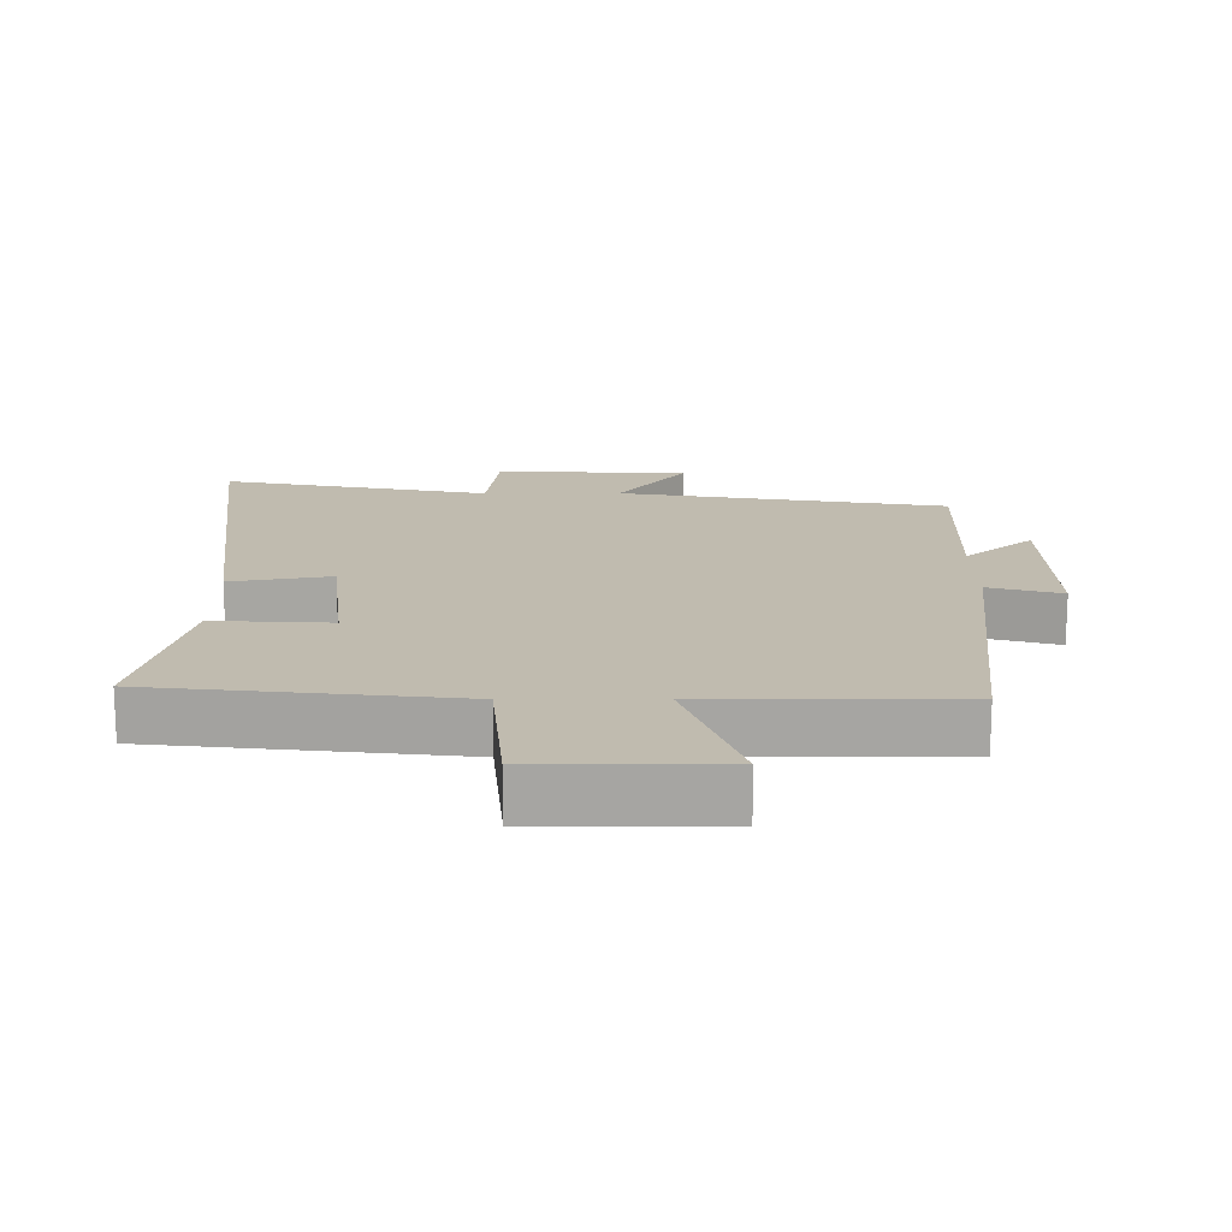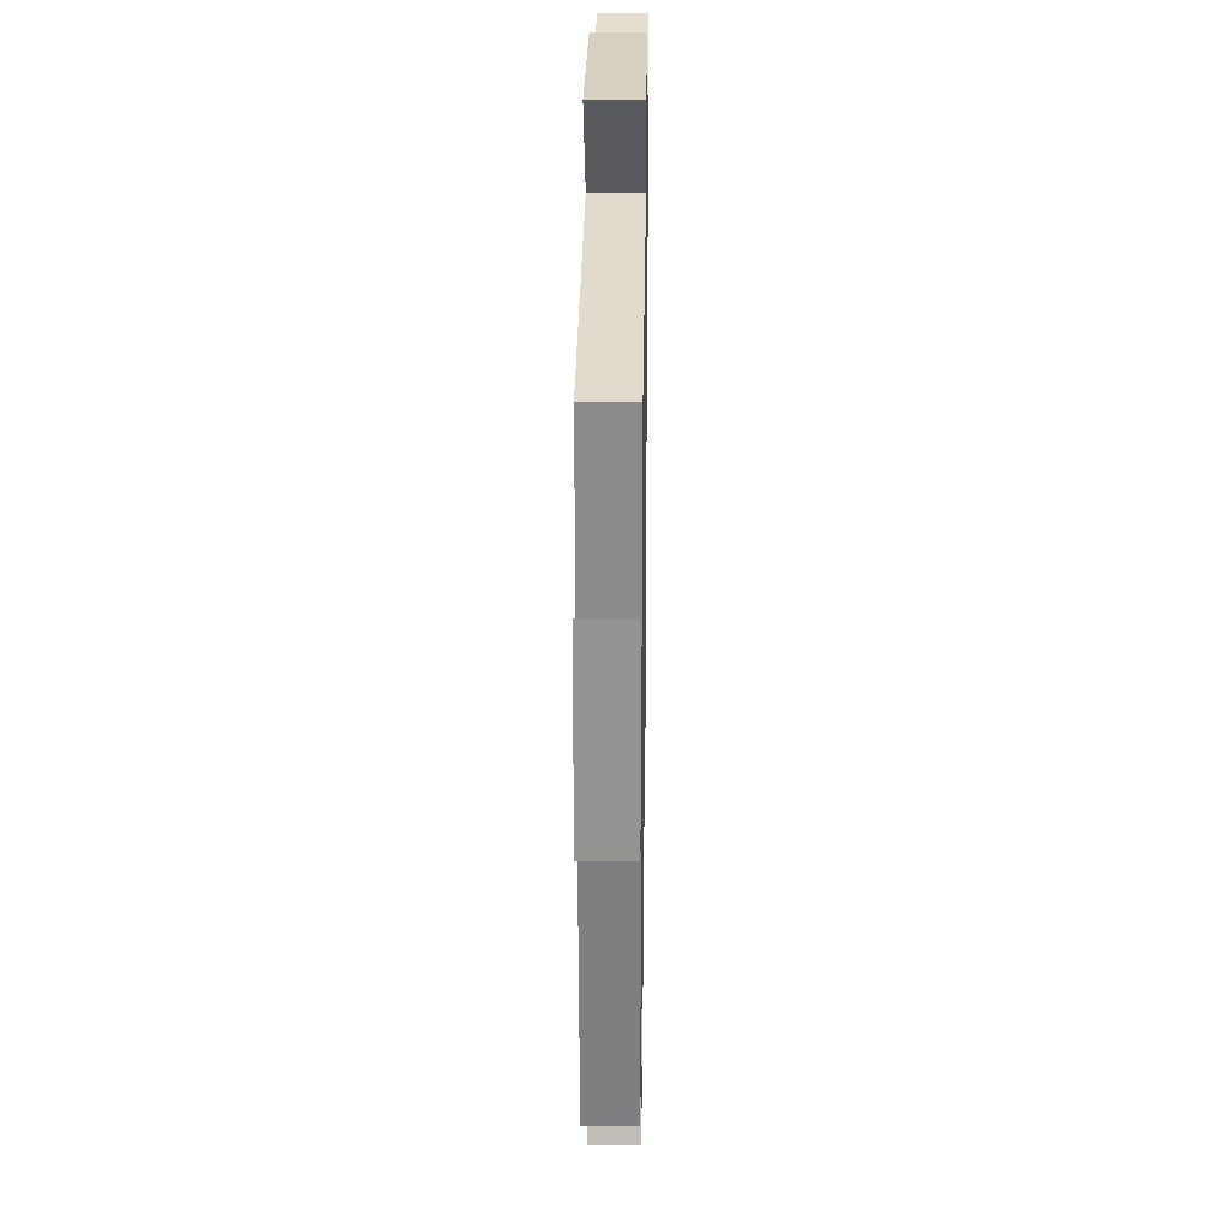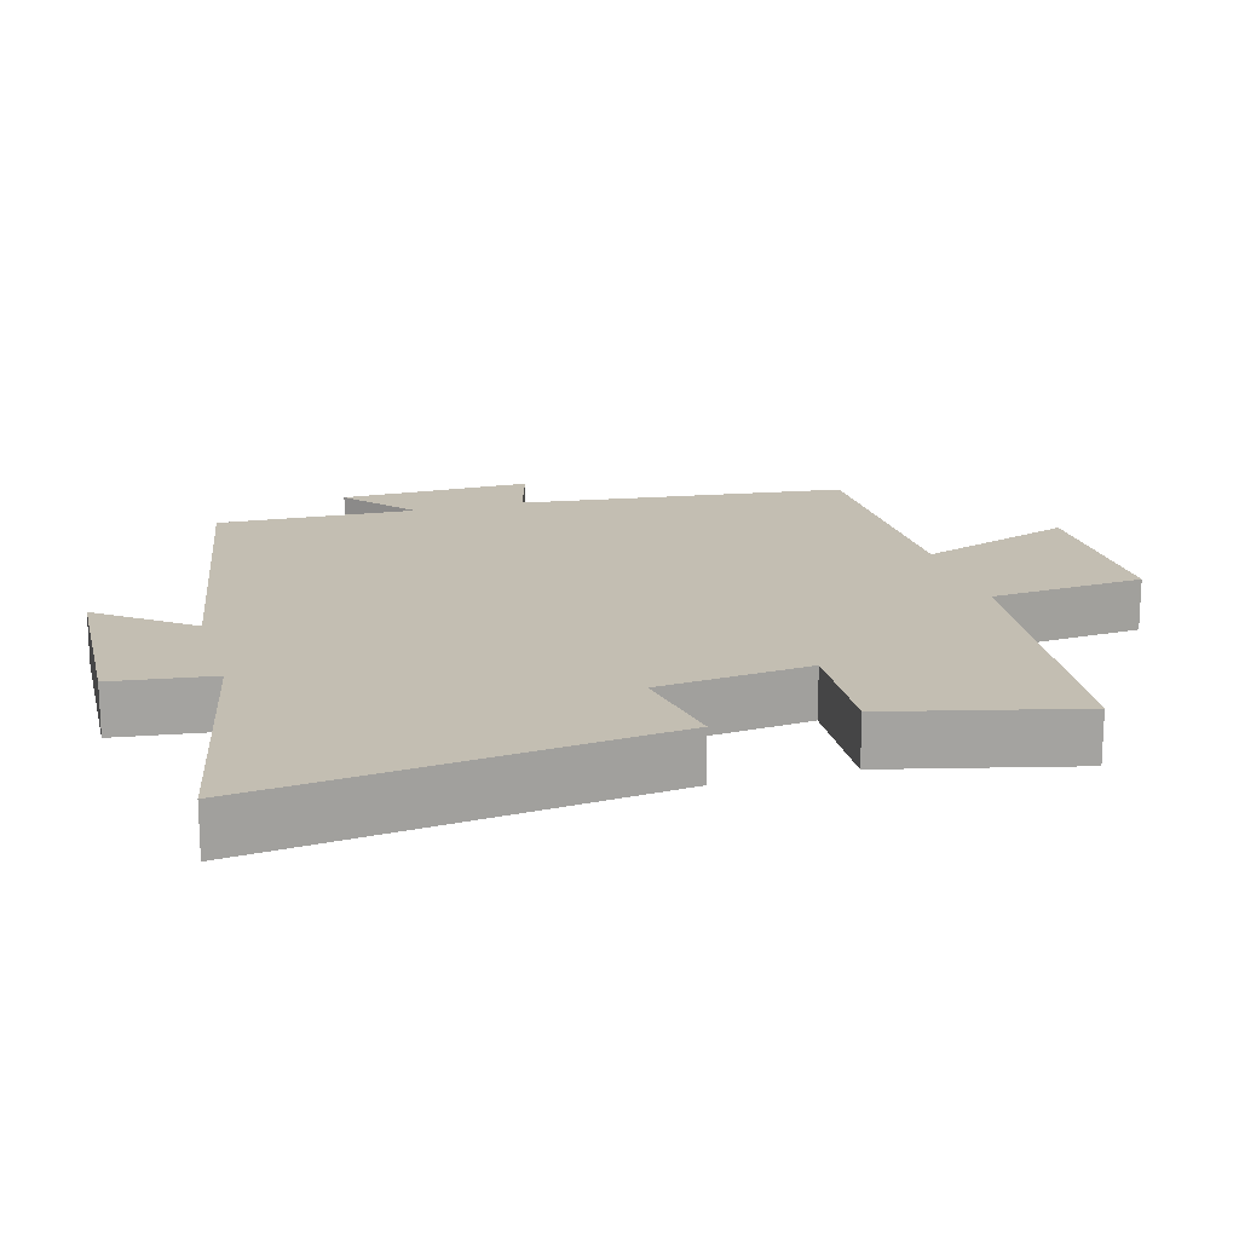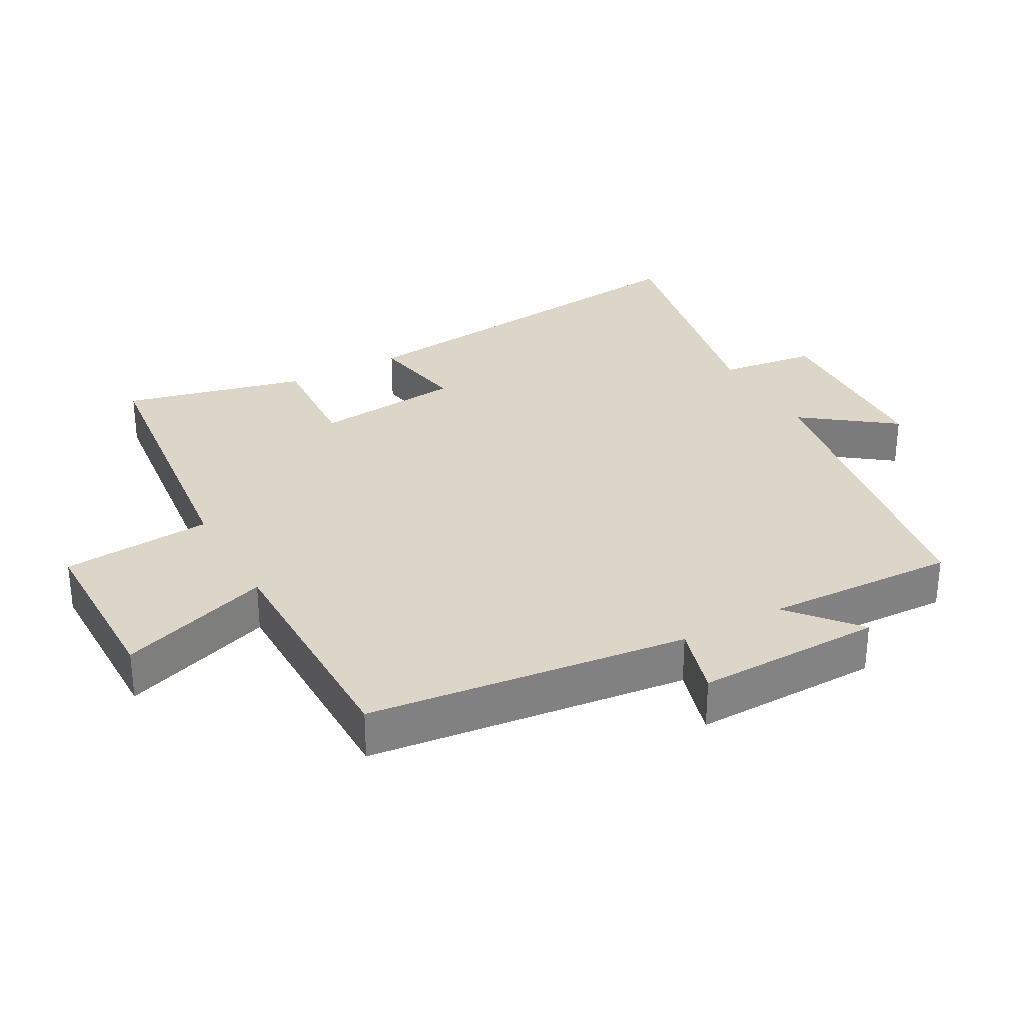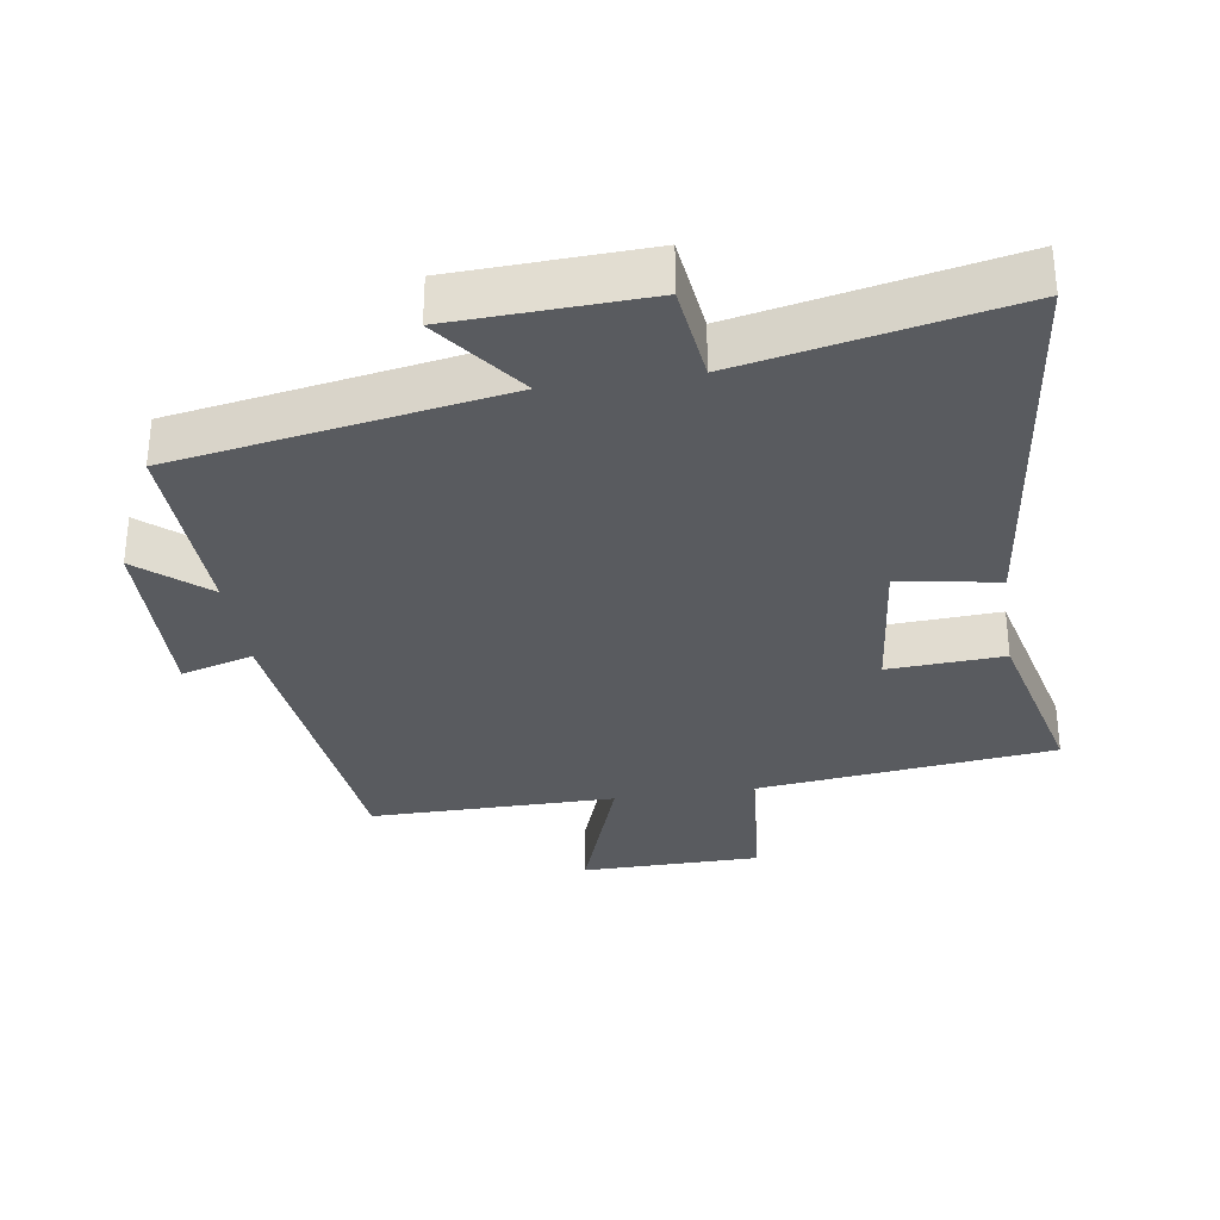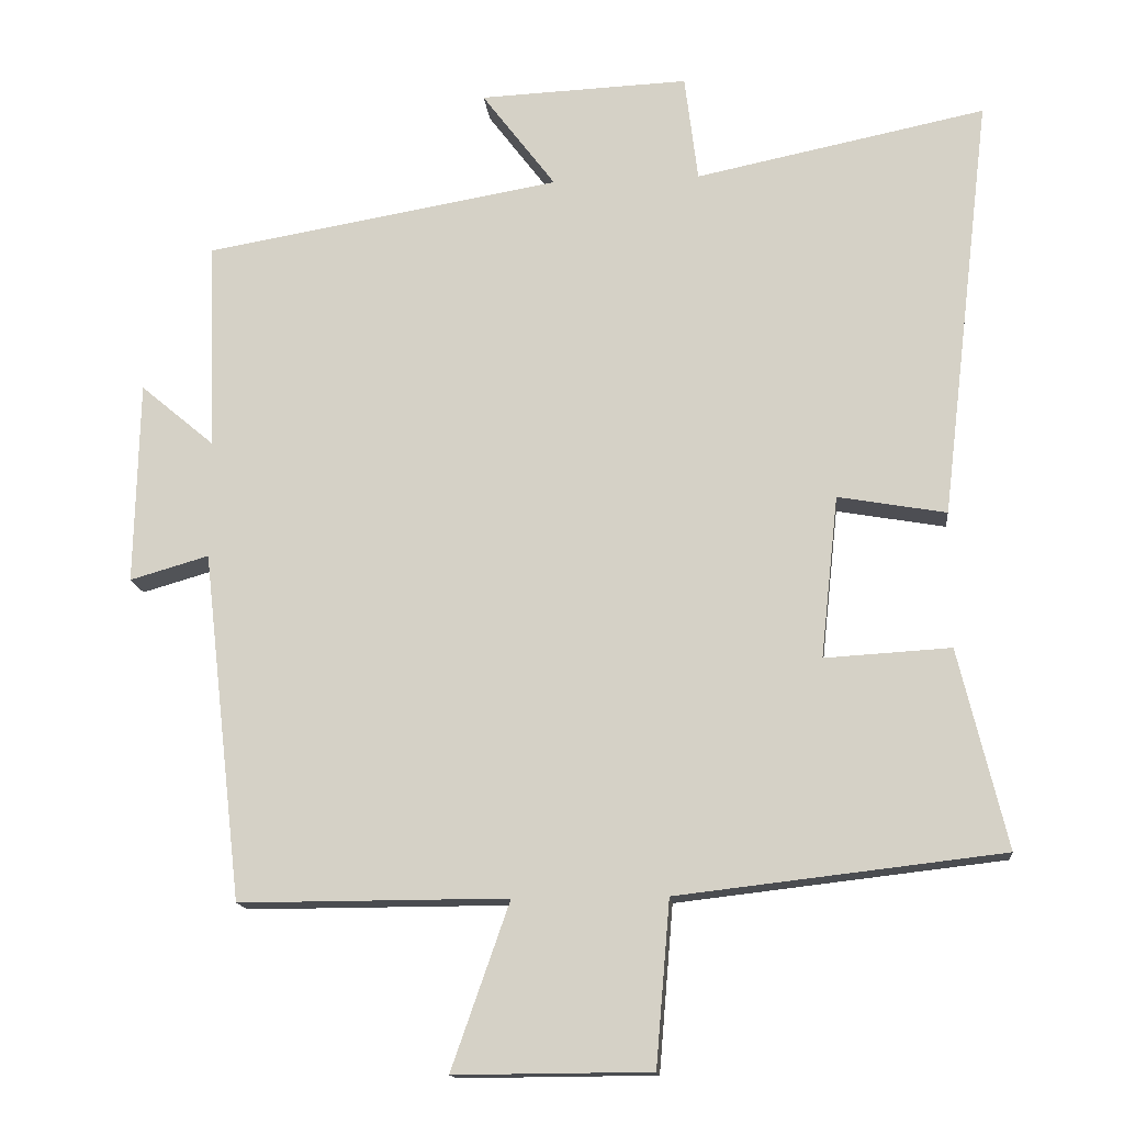
<metadata>
{"format":"obj","ext":"obj","renderer":"f3d","projection":"perspective","resolution":1024,"background":"white","views":[{"elev":16.2,"azim":179.7,"up":"+Y"},{"elev":24.1,"azim":-89.1,"up":"+Z"},{"elev":17.4,"azim":74.2,"up":"+Y"},{"elev":30.2,"azim":-118.9,"up":"+Y"},{"elev":-32.1,"azim":8.6,"up":"+Y"},{"elev":-14.8,"azim":5.7,"up":"+Z"}]}
</metadata>
<code>
v -0.51 0.07 0.417
v -0.027 0.07 0.5
v -0.127 0.07 0.633
v 0.157 0.07 0.645
v 0.175 0.07 0.5
v 0.569 0.07 0.581
v 0.5 0.07 0.005
v 0.353 0.07 0.031
v 0.329 0.07 -0.189
v 0.5 0.07 -0.179
v 0.565 0.07 -0.449
v 0.124 0.07 -0.5
v 0.105 0.07 -0.723
v -0.161 0.07 -0.725
v -0.082 0.07 -0.5
v -0.446 0.07 -0.501
v -0.5 0.07 -0.028
v -0.607 0.07 -0.059
v -0.601 0.07 0.217
v -0.5 0.07 0.132
v -0.51 0 0.417
v -0.027 0 0.5
v -0.127 0 0.633
v 0.157 0 0.645
v 0.175 0 0.5
v 0.569 0 0.581
v 0.5 0 0.005
v 0.353 0 0.031
v 0.329 0 -0.189
v 0.5 0 -0.179
v 0.565 0 -0.449
v 0.124 0 -0.5
v 0.105 0 -0.723
v -0.161 0 -0.725
v -0.082 0 -0.5
v -0.446 0 -0.501
v -0.5 0 -0.028
v -0.607 0 -0.059
v -0.601 0 0.217
v -0.5 0 0.132
f 17 18 19 20
f 15 16 17 20
f 15 20 1 2
f 12 13 14 15
f 12 15 2
f 9 10 11 12
f 8 9 12 2
f 5 6 7 8
f 5 8 2 3
f 3 4 5
f 40 39 38 37
f 40 37 36 35
f 22 21 40 35
f 35 34 33 32
f 22 35 32
f 32 31 30 29
f 22 32 29 28
f 28 27 26 25
f 23 22 28 25
f 25 24 23
f 1 21 22 2
f 2 22 23 3
f 3 23 24 4
f 4 24 25 5
f 5 25 26 6
f 6 26 27 7
f 7 27 28 8
f 8 28 29 9
f 9 29 30 10
f 10 30 31 11
f 11 31 32 12
f 12 32 33 13
f 13 33 34 14
f 14 34 35 15
f 15 35 36 16
f 16 36 37 17
f 17 37 38 18
f 18 38 39 19
f 19 39 40 20
f 20 40 21 1

</code>
